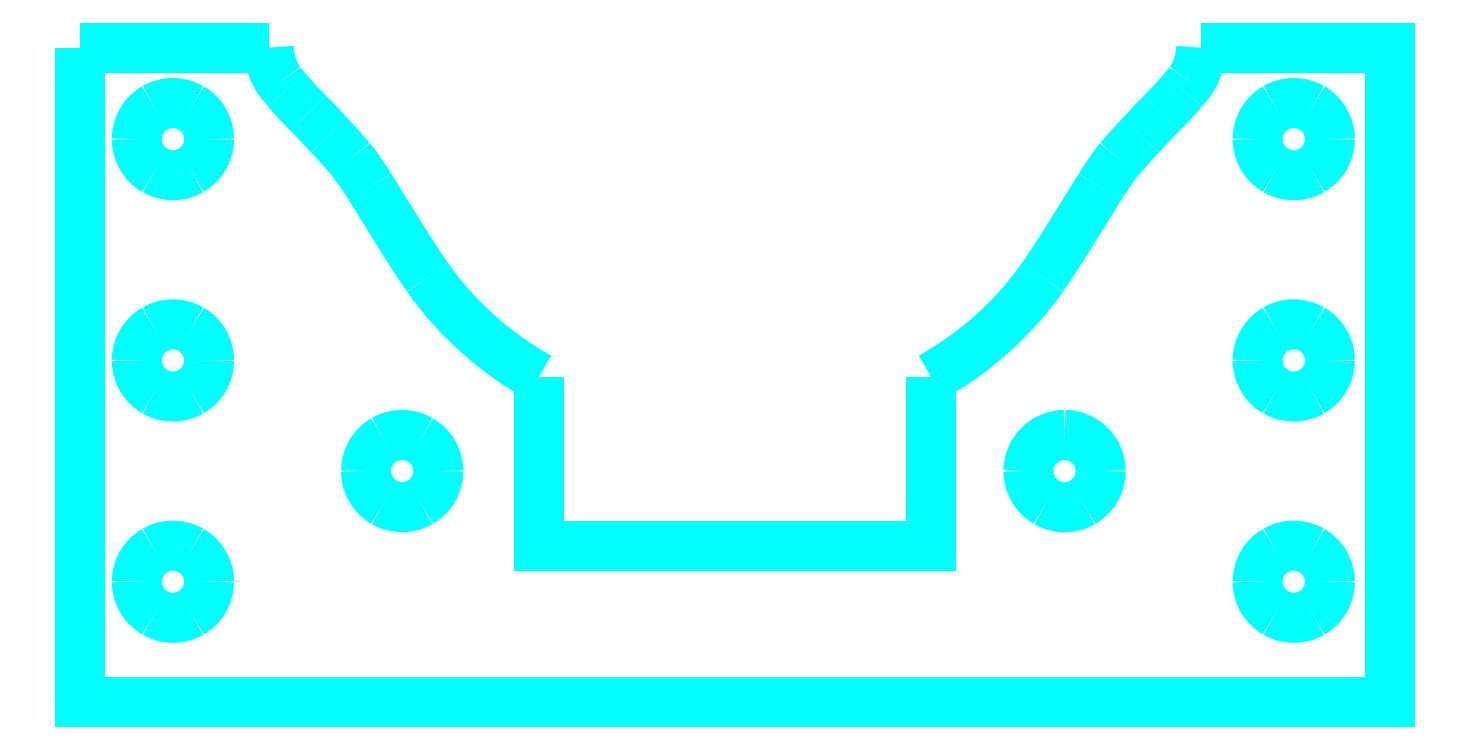
<metadata>
{"format":"dxf","ext":"dxf","renderer":"ezdxf+matplotlib","layout":"modelspace","background":"white","min_lineweight":24,"dpi":150}
</metadata>
<code>
0
SECTION
2
ENTITIES
0
SPLINE
8
Clip_Interface
70
8
71
3
72
8
73
4
74
0
40
0
40
0
40
0
40
0
40
1
40
1
40
1
40
1
10
97.15
20
691.8
30
0
10
97.1
20
690.9
30
0
10
96.85
20
690
30
0
10
96.3
20
689.3
30
0
0
SPLINE
8
Clip_Interface
70
8
71
3
72
8
73
4
74
0
40
0
40
0
40
0
40
0
40
1
40
1
40
1
40
1
10
96.3
20
689.3
30
0
10
96.3
20
689.3
30
0
10
96.2
20
689.1
30
0
10
95.77
20
688.6
30
0
0
SPLINE
8
Clip_Interface
70
8
71
3
72
8
73
4
74
0
40
0
40
0
40
0
40
0
40
1
40
1
40
1
40
1
10
95.77
20
688.6
30
0
10
95.34
20
688.1
30
0
10
95.2
20
687.9
30
0
10
94.16
20
686.9
30
0
0
SPLINE
8
Clip_Interface
70
8
71
3
72
8
73
4
74
0
40
0
40
0
40
0
40
0
40
1
40
1
40
1
40
1
10
94.16
20
686.9
30
0
10
92.98
20
685.7
30
0
10
93.09
20
685.7
30
0
10
92.53
20
685.2
30
0
0
SPLINE
8
Clip_Interface
70
8
71
3
72
8
73
4
74
0
40
0
40
0
40
0
40
0
40
1
40
1
40
1
40
1
10
92.53
20
685.2
30
0
10
91.97
20
684.6
30
0
10
91.45
20
684
30
0
10
90.91
20
683.4
30
0
0
SPLINE
8
Clip_Interface
70
8
71
3
72
8
73
4
74
0
40
0
40
0
40
0
40
0
40
1
40
1
40
1
40
1
10
90.91
20
683.4
30
0
10
90.53
20
682.9
30
0
10
89.88
20
682
30
0
10
89.42
20
681.2
30
0
0
SPLINE
8
Clip_Interface
70
8
71
3
72
8
73
4
74
0
40
0
40
0
40
0
40
0
40
1
40
1
40
1
40
1
10
89.42
20
681.2
30
0
10
88.03
20
679
30
0
10
86.57
20
676.5
30
0
10
85.05
20
674.4
30
0
0
SPLINE
8
Clip_Interface
70
8
71
3
72
8
73
4
74
0
40
0
40
0
40
0
40
0
40
1
40
1
40
1
40
1
10
85.05
20
674.4
30
0
10
82.77
20
671.1
30
0
10
79.65
20
668.4
30
0
10
76.57
20
666.7
30
0
0
LWPOLYLINE
8
Clip_Interface
90
8
70
0
10
11.76
20
691.8
30
0
10
11.76
20
642
30
0
10
61.63
20
642
30
0
10
111.5
20
642
30
0
10
111.5
20
691.8
30
0
10
111.4
20
691.8
30
0
10
97.15
20
691.8
30
0
10
97.15
20
691.8
30
0
0
SPLINE
8
Clip_Interface
70
8
71
3
72
8
73
4
74
0
40
0
40
0
40
0
40
0
40
1
40
1
40
1
40
1
10
46.68
20
666.7
30
0
10
43.6
20
668.4
30
0
10
40.48
20
671.1
30
0
10
38.2
20
674.4
30
0
0
SPLINE
8
Clip_Interface
70
8
71
3
72
8
73
4
74
0
40
0
40
0
40
0
40
0
40
1
40
1
40
1
40
1
10
38.2
20
674.4
30
0
10
36.69
20
676.5
30
0
10
35.23
20
679
30
0
10
33.83
20
681.2
30
0
0
SPLINE
8
Clip_Interface
70
8
71
3
72
8
73
4
74
0
40
0
40
0
40
0
40
0
40
1
40
1
40
1
40
1
10
33.83
20
681.2
30
0
10
33.37
20
682
30
0
10
32.72
20
682.9
30
0
10
32.34
20
683.4
30
0
0
SPLINE
8
Clip_Interface
70
8
71
3
72
8
73
4
74
0
40
0
40
0
40
0
40
0
40
1
40
1
40
1
40
1
10
32.34
20
683.4
30
0
10
31.8
20
684
30
0
10
31.28
20
684.6
30
0
10
30.72
20
685.2
30
0
0
SPLINE
8
Clip_Interface
70
8
71
3
72
8
73
4
74
0
40
0
40
0
40
0
40
0
40
1
40
1
40
1
40
1
10
30.72
20
685.2
30
0
10
30.16
20
685.7
30
0
10
30.27
20
685.7
30
0
10
29.1
20
686.9
30
0
0
SPLINE
8
Clip_Interface
70
8
71
3
72
8
73
4
74
0
40
0
40
0
40
0
40
0
40
1
40
1
40
1
40
1
10
29.1
20
686.9
30
0
10
28.05
20
687.9
30
0
10
27.92
20
688.1
30
0
10
27.49
20
688.6
30
0
0
SPLINE
8
Clip_Interface
70
8
71
3
72
8
73
4
74
0
40
0
40
0
40
0
40
0
40
1
40
1
40
1
40
1
10
27.49
20
688.6
30
0
10
27.06
20
689.1
30
0
10
26.96
20
689.3
30
0
10
26.96
20
689.3
30
0
0
SPLINE
8
Clip_Interface
70
8
71
3
72
8
73
4
74
0
40
0
40
0
40
0
40
0
40
1
40
1
40
1
40
1
10
26.96
20
689.3
30
0
10
26.41
20
690
30
0
10
26.15
20
690.9
30
0
10
26.1
20
691.8
30
0
0
LWPOLYLINE
8
Clip_Interface
90
5
70
0
10
76.57
20
666.7
30
0
10
76.57
20
653.9
30
0
10
61.63
20
653.9
30
0
10
46.68
20
653.9
30
0
10
46.68
20
666.7
30
0
0
SPLINE
8
Clip_Interface
70
8
71
3
72
8
73
4
74
0
40
0
40
0
40
0
40
0
40
1
40
1
40
1
40
1
10
106.9
20
684.9
30
0
10
106.9
20
683.9
30
0
10
106.4
20
683
30
0
10
105.6
20
682.5
30
0
0
SPLINE
8
Clip_Interface
70
8
71
3
72
8
73
4
74
0
40
0
40
0
40
0
40
0
40
1
40
1
40
1
40
1
10
105.6
20
682.5
30
0
10
104.7
20
682
30
0
10
103.7
20
682
30
0
10
102.8
20
682.5
30
0
0
SPLINE
8
Clip_Interface
70
8
71
3
72
8
73
4
74
0
40
0
40
0
40
0
40
0
40
1
40
1
40
1
40
1
10
102.8
20
682.5
30
0
10
102
20
683
30
0
10
101.4
20
683.9
30
0
10
101.4
20
684.9
30
0
0
SPLINE
8
Clip_Interface
70
8
71
3
72
8
73
4
74
0
40
0
40
0
40
0
40
0
40
1
40
1
40
1
40
1
10
101.4
20
684.9
30
0
10
101.4
20
685.9
30
0
10
102
20
686.8
30
0
10
102.8
20
687.3
30
0
0
SPLINE
8
Clip_Interface
70
8
71
3
72
8
73
4
74
0
40
0
40
0
40
0
40
0
40
1
40
1
40
1
40
1
10
102.8
20
687.3
30
0
10
103.7
20
687.8
30
0
10
104.7
20
687.8
30
0
10
105.6
20
687.3
30
0
0
SPLINE
8
Clip_Interface
70
8
71
3
72
8
73
4
74
0
40
0
40
0
40
0
40
0
40
1
40
1
40
1
40
1
10
105.6
20
687.3
30
0
10
106.4
20
686.8
30
0
10
106.9
20
685.9
30
0
10
106.9
20
684.9
30
0
0
LWPOLYLINE
8
Clip_Interface
90
4
70
0
10
26.1
20
691.8
30
0
10
26.1
20
691.8
30
0
10
11.88
20
691.8
30
0
10
11.76
20
691.8
30
0
0
SPLINE
8
Clip_Interface
70
8
71
3
72
8
73
4
74
0
40
0
40
0
40
0
40
0
40
1
40
1
40
1
40
1
10
106.9
20
668
30
0
10
106.9
20
667
30
0
10
106.4
20
666.1
30
0
10
105.6
20
665.6
30
0
0
SPLINE
8
Clip_Interface
70
8
71
3
72
8
73
4
74
0
40
0
40
0
40
0
40
0
40
1
40
1
40
1
40
1
10
105.6
20
665.6
30
0
10
104.7
20
665.2
30
0
10
103.7
20
665.2
30
0
10
102.8
20
665.6
30
0
0
SPLINE
8
Clip_Interface
70
8
71
3
72
8
73
4
74
0
40
0
40
0
40
0
40
0
40
1
40
1
40
1
40
1
10
102.8
20
665.6
30
0
10
102
20
666.1
30
0
10
101.4
20
667
30
0
10
101.4
20
668
30
0
0
SPLINE
8
Clip_Interface
70
8
71
3
72
8
73
4
74
0
40
0
40
0
40
0
40
0
40
1
40
1
40
1
40
1
10
101.4
20
668
30
0
10
101.4
20
669
30
0
10
102
20
669.9
30
0
10
102.8
20
670.4
30
0
0
SPLINE
8
Clip_Interface
70
8
71
3
72
8
73
4
74
0
40
0
40
0
40
0
40
0
40
1
40
1
40
1
40
1
10
102.8
20
670.4
30
0
10
103.7
20
670.9
30
0
10
104.7
20
670.9
30
0
10
105.6
20
670.4
30
0
0
SPLINE
8
Clip_Interface
70
8
71
3
72
8
73
4
74
0
40
0
40
0
40
0
40
0
40
1
40
1
40
1
40
1
10
105.6
20
670.4
30
0
10
106.4
20
669.9
30
0
10
106.9
20
669
30
0
10
106.9
20
668
30
0
0
LWPOLYLINE
8
Clip_Interface
90
1
70
1
10
106.9
20
684.9
30
0
0
SPLINE
8
Clip_Interface
70
8
71
3
72
8
73
4
74
0
40
0
40
0
40
0
40
0
40
1
40
1
40
1
40
1
10
106.9
20
651.2
30
0
10
106.9
20
650.2
30
0
10
106.4
20
649.3
30
0
10
105.6
20
648.8
30
0
0
SPLINE
8
Clip_Interface
70
8
71
3
72
8
73
4
74
0
40
0
40
0
40
0
40
0
40
1
40
1
40
1
40
1
10
105.6
20
648.8
30
0
10
104.7
20
648.3
30
0
10
103.7
20
648.3
30
0
10
102.8
20
648.8
30
0
0
SPLINE
8
Clip_Interface
70
8
71
3
72
8
73
4
74
0
40
0
40
0
40
0
40
0
40
1
40
1
40
1
40
1
10
102.8
20
648.8
30
0
10
102
20
649.3
30
0
10
101.4
20
650.2
30
0
10
101.4
20
651.2
30
0
0
SPLINE
8
Clip_Interface
70
8
71
3
72
8
73
4
74
0
40
0
40
0
40
0
40
0
40
1
40
1
40
1
40
1
10
101.4
20
651.2
30
0
10
101.4
20
652.2
30
0
10
102
20
653.1
30
0
10
102.8
20
653.5
30
0
0
SPLINE
8
Clip_Interface
70
8
71
3
72
8
73
4
74
0
40
0
40
0
40
0
40
0
40
1
40
1
40
1
40
1
10
102.8
20
653.5
30
0
10
103.7
20
654
30
0
10
104.7
20
654
30
0
10
105.6
20
653.5
30
0
0
SPLINE
8
Clip_Interface
70
8
71
3
72
8
73
4
74
0
40
0
40
0
40
0
40
0
40
1
40
1
40
1
40
1
10
105.6
20
653.5
30
0
10
106.4
20
653.1
30
0
10
106.9
20
652.2
30
0
10
106.9
20
651.2
30
0
0
LWPOLYLINE
8
Clip_Interface
90
1
70
1
10
106.9
20
668
30
0
0
SPLINE
8
Clip_Interface
70
8
71
3
72
8
73
4
74
0
40
0
40
0
40
0
40
0
40
1
40
1
40
1
40
1
10
89.49
20
659.6
30
0
10
89.49
20
658.6
30
0
10
88.96
20
657.7
30
0
10
88.11
20
657.2
30
0
0
SPLINE
8
Clip_Interface
70
8
71
3
72
8
73
4
74
0
40
0
40
0
40
0
40
0
40
1
40
1
40
1
40
1
10
88.11
20
657.2
30
0
10
87.26
20
656.7
30
0
10
86.21
20
656.7
30
0
10
85.36
20
657.2
30
0
0
SPLINE
8
Clip_Interface
70
8
71
3
72
8
73
4
74
0
40
0
40
0
40
0
40
0
40
1
40
1
40
1
40
1
10
85.36
20
657.2
30
0
10
84.51
20
657.7
30
0
10
83.98
20
658.6
30
0
10
83.98
20
659.6
30
0
0
SPLINE
8
Clip_Interface
70
8
71
3
72
8
73
4
74
0
40
0
40
0
40
0
40
0
40
1
40
1
40
1
40
1
10
83.98
20
659.6
30
0
10
83.98
20
661.1
30
0
10
85.22
20
662.3
30
0
10
86.74
20
662.3
30
0
0
SPLINE
8
Clip_Interface
70
8
71
3
72
8
73
4
74
0
40
0
40
0
40
0
40
0
40
1
40
1
40
1
40
1
10
86.74
20
662.3
30
0
10
88.26
20
662.3
30
0
10
89.49
20
661.1
30
0
10
89.49
20
659.6
30
0
0
LWPOLYLINE
8
Clip_Interface
90
1
70
1
10
106.9
20
651.2
30
0
0
SPLINE
8
Clip_Interface
70
8
71
3
72
8
73
4
74
0
40
0
40
0
40
0
40
0
40
1
40
1
40
1
40
1
10
16.05
20
684.9
30
0
10
16.05
20
683.9
30
0
10
16.58
20
683
30
0
10
17.43
20
682.5
30
0
0
SPLINE
8
Clip_Interface
70
8
71
3
72
8
73
4
74
0
40
0
40
0
40
0
40
0
40
1
40
1
40
1
40
1
10
17.43
20
682.5
30
0
10
18.28
20
682
30
0
10
19.33
20
682
30
0
10
20.18
20
682.5
30
0
0
SPLINE
8
Clip_Interface
70
8
71
3
72
8
73
4
74
0
40
0
40
0
40
0
40
0
40
1
40
1
40
1
40
1
10
20.18
20
682.5
30
0
10
21.03
20
683
30
0
10
21.56
20
683.9
30
0
10
21.56
20
684.9
30
0
0
SPLINE
8
Clip_Interface
70
8
71
3
72
8
73
4
74
0
40
0
40
0
40
0
40
0
40
1
40
1
40
1
40
1
10
21.56
20
684.9
30
0
10
21.56
20
685.9
30
0
10
21.03
20
686.8
30
0
10
20.18
20
687.3
30
0
0
SPLINE
8
Clip_Interface
70
8
71
3
72
8
73
4
74
0
40
0
40
0
40
0
40
0
40
1
40
1
40
1
40
1
10
20.18
20
687.3
30
0
10
19.33
20
687.8
30
0
10
18.28
20
687.8
30
0
10
17.43
20
687.3
30
0
0
SPLINE
8
Clip_Interface
70
8
71
3
72
8
73
4
74
0
40
0
40
0
40
0
40
0
40
1
40
1
40
1
40
1
10
17.43
20
687.3
30
0
10
16.58
20
686.8
30
0
10
16.05
20
685.9
30
0
10
16.05
20
684.9
30
0
0
LWPOLYLINE
8
Clip_Interface
90
1
70
1
10
89.49
20
659.6
30
0
0
SPLINE
8
Clip_Interface
70
8
71
3
72
8
73
4
74
0
40
0
40
0
40
0
40
0
40
1
40
1
40
1
40
1
10
16.05
20
668
30
0
10
16.05
20
667
30
0
10
16.58
20
666.1
30
0
10
17.43
20
665.6
30
0
0
SPLINE
8
Clip_Interface
70
8
71
3
72
8
73
4
74
0
40
0
40
0
40
0
40
0
40
1
40
1
40
1
40
1
10
17.43
20
665.6
30
0
10
18.28
20
665.2
30
0
10
19.33
20
665.2
30
0
10
20.18
20
665.6
30
0
0
SPLINE
8
Clip_Interface
70
8
71
3
72
8
73
4
74
0
40
0
40
0
40
0
40
0
40
1
40
1
40
1
40
1
10
20.18
20
665.6
30
0
10
21.03
20
666.1
30
0
10
21.56
20
667
30
0
10
21.56
20
668
30
0
0
SPLINE
8
Clip_Interface
70
8
71
3
72
8
73
4
74
0
40
0
40
0
40
0
40
0
40
1
40
1
40
1
40
1
10
21.56
20
668
30
0
10
21.56
20
669
30
0
10
21.03
20
669.9
30
0
10
20.18
20
670.4
30
0
0
SPLINE
8
Clip_Interface
70
8
71
3
72
8
73
4
74
0
40
0
40
0
40
0
40
0
40
1
40
1
40
1
40
1
10
20.18
20
670.4
30
0
10
19.33
20
670.9
30
0
10
18.28
20
670.9
30
0
10
17.43
20
670.4
30
0
0
SPLINE
8
Clip_Interface
70
8
71
3
72
8
73
4
74
0
40
0
40
0
40
0
40
0
40
1
40
1
40
1
40
1
10
17.43
20
670.4
30
0
10
16.58
20
669.9
30
0
10
16.05
20
669
30
0
10
16.05
20
668
30
0
0
LWPOLYLINE
8
Clip_Interface
90
1
70
1
10
16.05
20
684.9
30
0
0
SPLINE
8
Clip_Interface
70
8
71
3
72
8
73
4
74
0
40
0
40
0
40
0
40
0
40
1
40
1
40
1
40
1
10
16.05
20
651.2
30
0
10
16.05
20
650.2
30
0
10
16.58
20
649.3
30
0
10
17.43
20
648.8
30
0
0
SPLINE
8
Clip_Interface
70
8
71
3
72
8
73
4
74
0
40
0
40
0
40
0
40
0
40
1
40
1
40
1
40
1
10
17.43
20
648.8
30
0
10
18.28
20
648.3
30
0
10
19.33
20
648.3
30
0
10
20.18
20
648.8
30
0
0
SPLINE
8
Clip_Interface
70
8
71
3
72
8
73
4
74
0
40
0
40
0
40
0
40
0
40
1
40
1
40
1
40
1
10
20.18
20
648.8
30
0
10
21.03
20
649.3
30
0
10
21.56
20
650.2
30
0
10
21.56
20
651.2
30
0
0
SPLINE
8
Clip_Interface
70
8
71
3
72
8
73
4
74
0
40
0
40
0
40
0
40
0
40
1
40
1
40
1
40
1
10
21.56
20
651.2
30
0
10
21.56
20
652.2
30
0
10
21.03
20
653.1
30
0
10
20.18
20
653.5
30
0
0
SPLINE
8
Clip_Interface
70
8
71
3
72
8
73
4
74
0
40
0
40
0
40
0
40
0
40
1
40
1
40
1
40
1
10
20.18
20
653.5
30
0
10
19.33
20
654
30
0
10
18.28
20
654
30
0
10
17.43
20
653.5
30
0
0
SPLINE
8
Clip_Interface
70
8
71
3
72
8
73
4
74
0
40
0
40
0
40
0
40
0
40
1
40
1
40
1
40
1
10
17.43
20
653.5
30
0
10
16.58
20
653.1
30
0
10
16.05
20
652.2
30
0
10
16.05
20
651.2
30
0
0
LWPOLYLINE
8
Clip_Interface
90
1
70
1
10
16.05
20
668
30
0
0
SPLINE
8
Clip_Interface
70
8
71
3
72
8
73
4
74
0
40
0
40
0
40
0
40
0
40
1
40
1
40
1
40
1
10
33.52
20
659.6
30
0
10
33.52
20
658.6
30
0
10
34.04
20
657.7
30
0
10
34.89
20
657.2
30
0
0
SPLINE
8
Clip_Interface
70
8
71
3
72
8
73
4
74
0
40
0
40
0
40
0
40
0
40
1
40
1
40
1
40
1
10
34.89
20
657.2
30
0
10
35.74
20
656.7
30
0
10
36.79
20
656.7
30
0
10
37.64
20
657.2
30
0
0
SPLINE
8
Clip_Interface
70
8
71
3
72
8
73
4
74
0
40
0
40
0
40
0
40
0
40
1
40
1
40
1
40
1
10
37.64
20
657.2
30
0
10
38.5
20
657.7
30
0
10
39.02
20
658.6
30
0
10
39.02
20
659.6
30
0
0
SPLINE
8
Clip_Interface
70
8
71
3
72
8
73
4
74
0
40
0
40
0
40
0
40
0
40
1
40
1
40
1
40
1
10
39.02
20
659.6
30
0
10
39.02
20
660.6
30
0
10
38.5
20
661.5
30
0
10
37.64
20
662
30
0
0
SPLINE
8
Clip_Interface
70
8
71
3
72
8
73
4
74
0
40
0
40
0
40
0
40
0
40
1
40
1
40
1
40
1
10
37.64
20
662
30
0
10
36.79
20
662.5
30
0
10
35.74
20
662.5
30
0
10
34.89
20
662
30
0
0
SPLINE
8
Clip_Interface
70
8
71
3
72
8
73
4
74
0
40
0
40
0
40
0
40
0
40
1
40
1
40
1
40
1
10
34.89
20
662
30
0
10
34.04
20
661.5
30
0
10
33.52
20
660.6
30
0
10
33.52
20
659.6
30
0
0
LWPOLYLINE
8
Clip_Interface
90
1
70
1
10
16.05
20
651.2
30
0
0
LWPOLYLINE
8
Clip_Interface
90
1
70
1
10
33.52
20
659.6
30
0
0
ENDSEC
0
EOF

</code>
